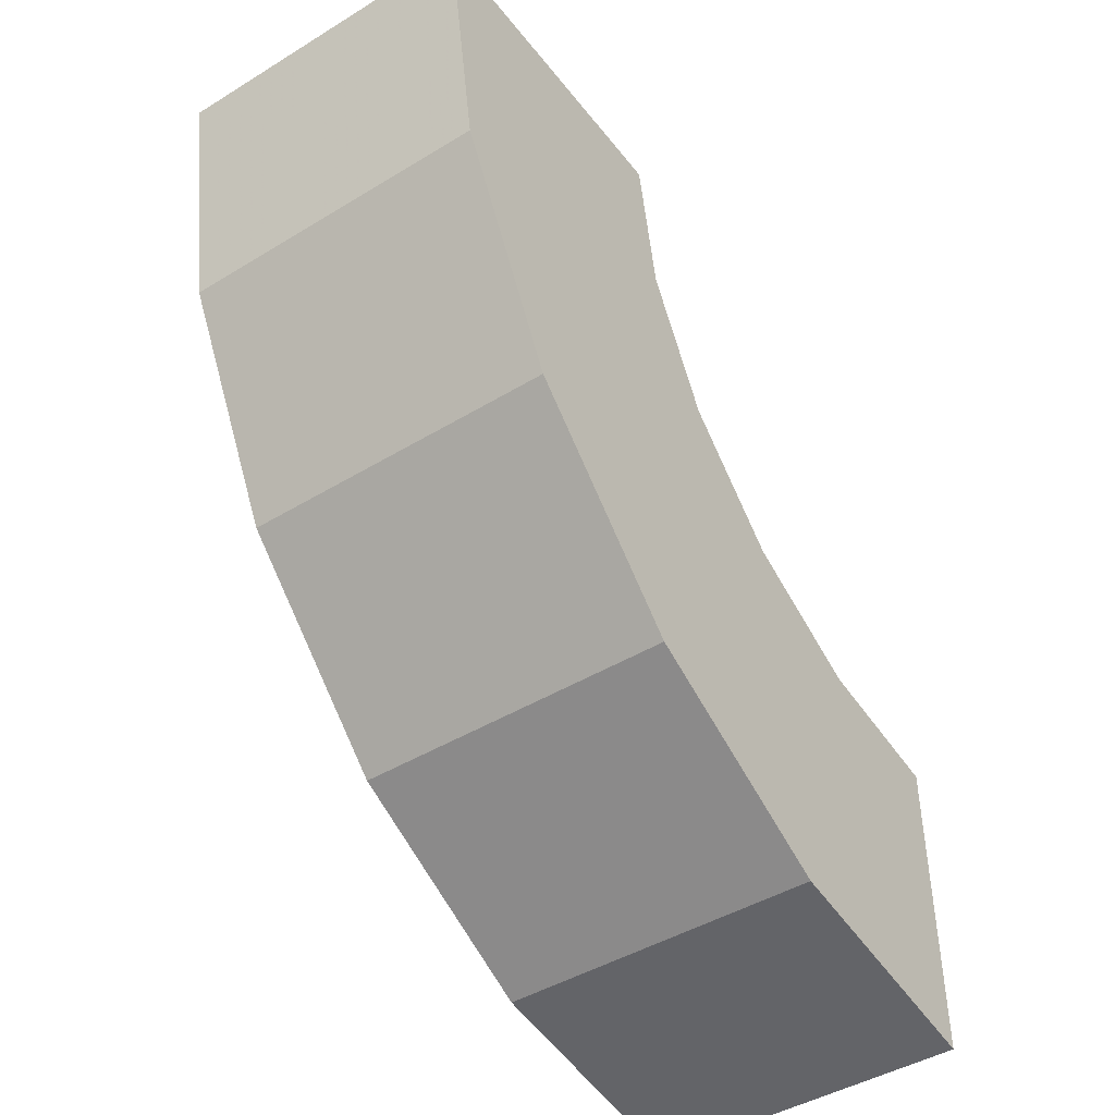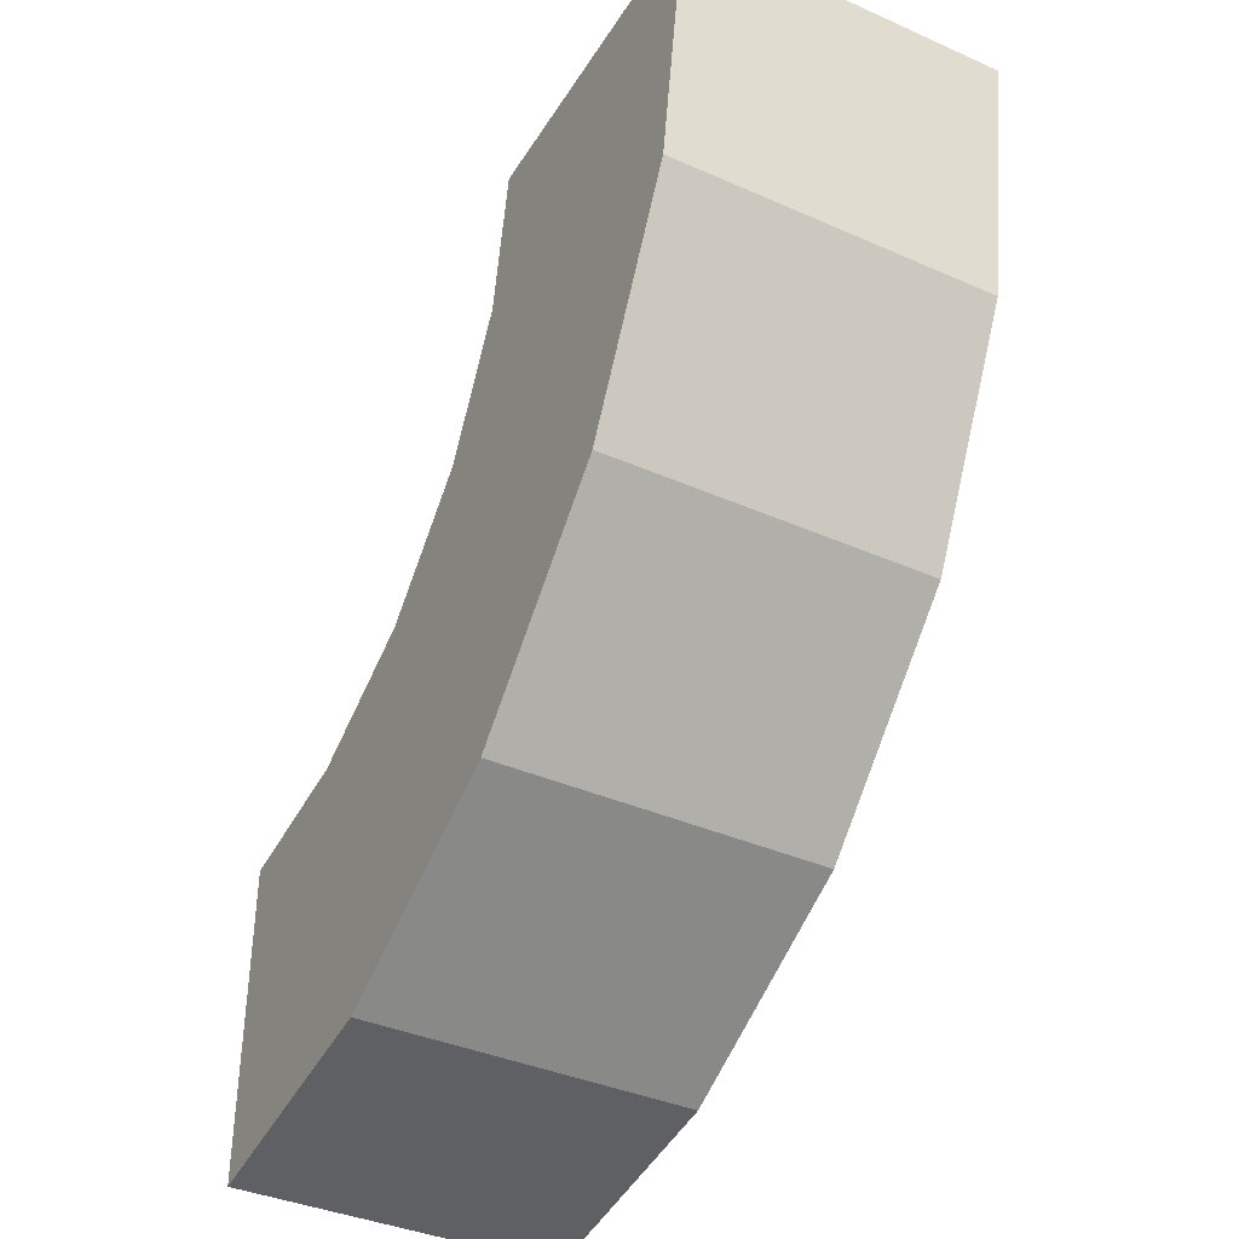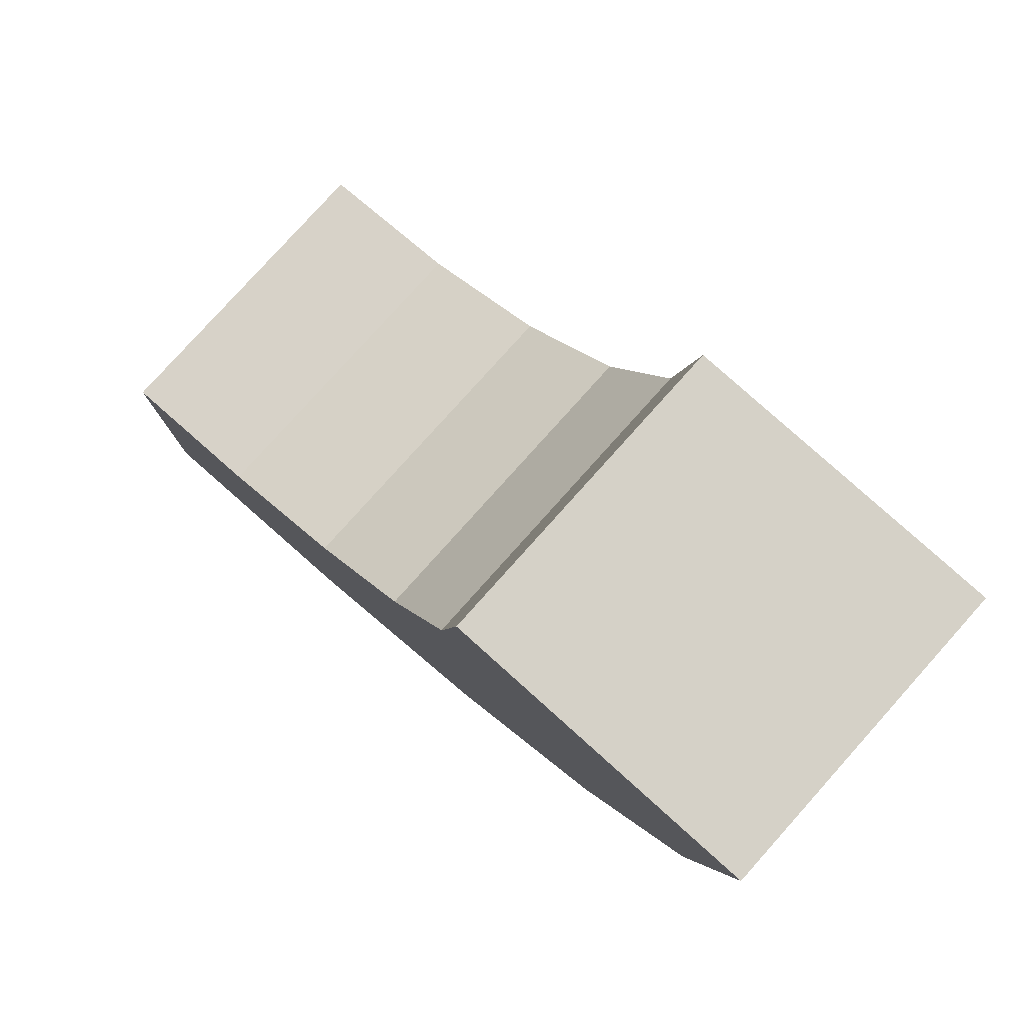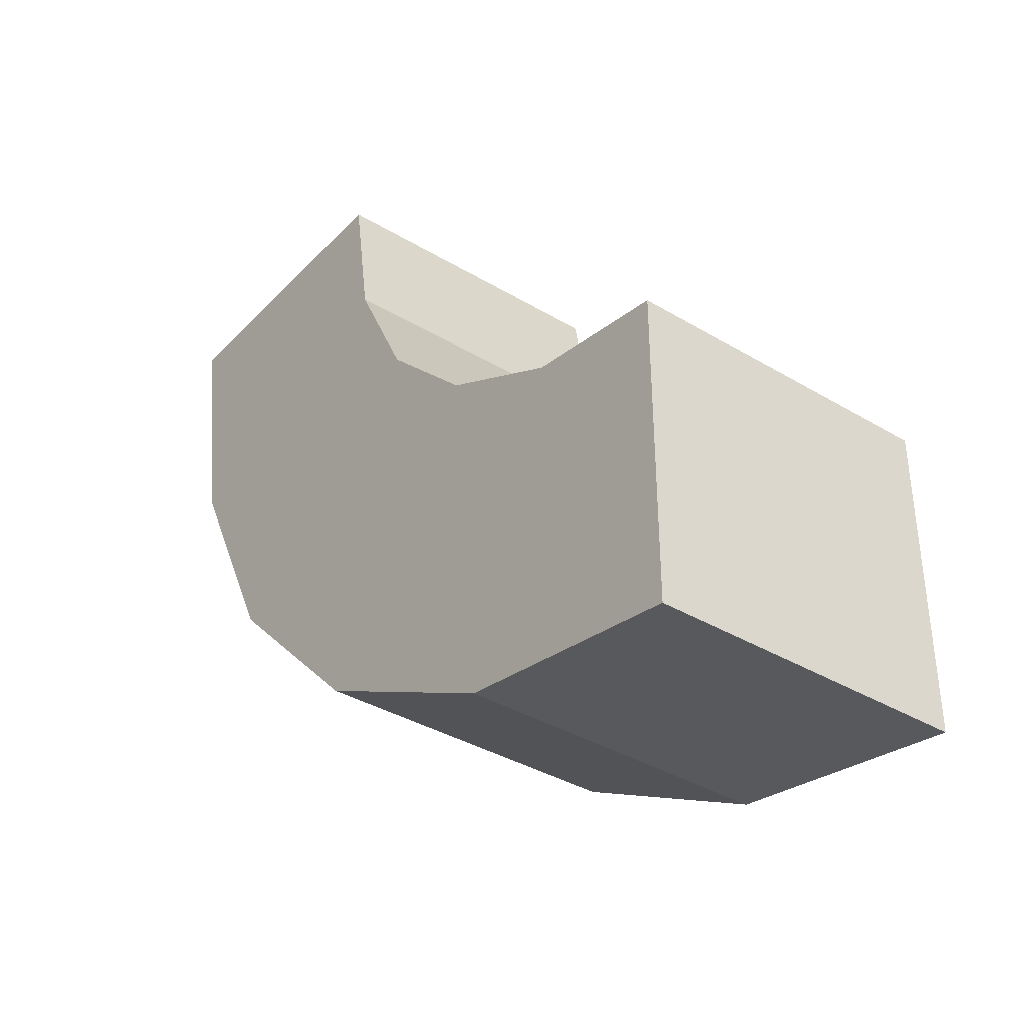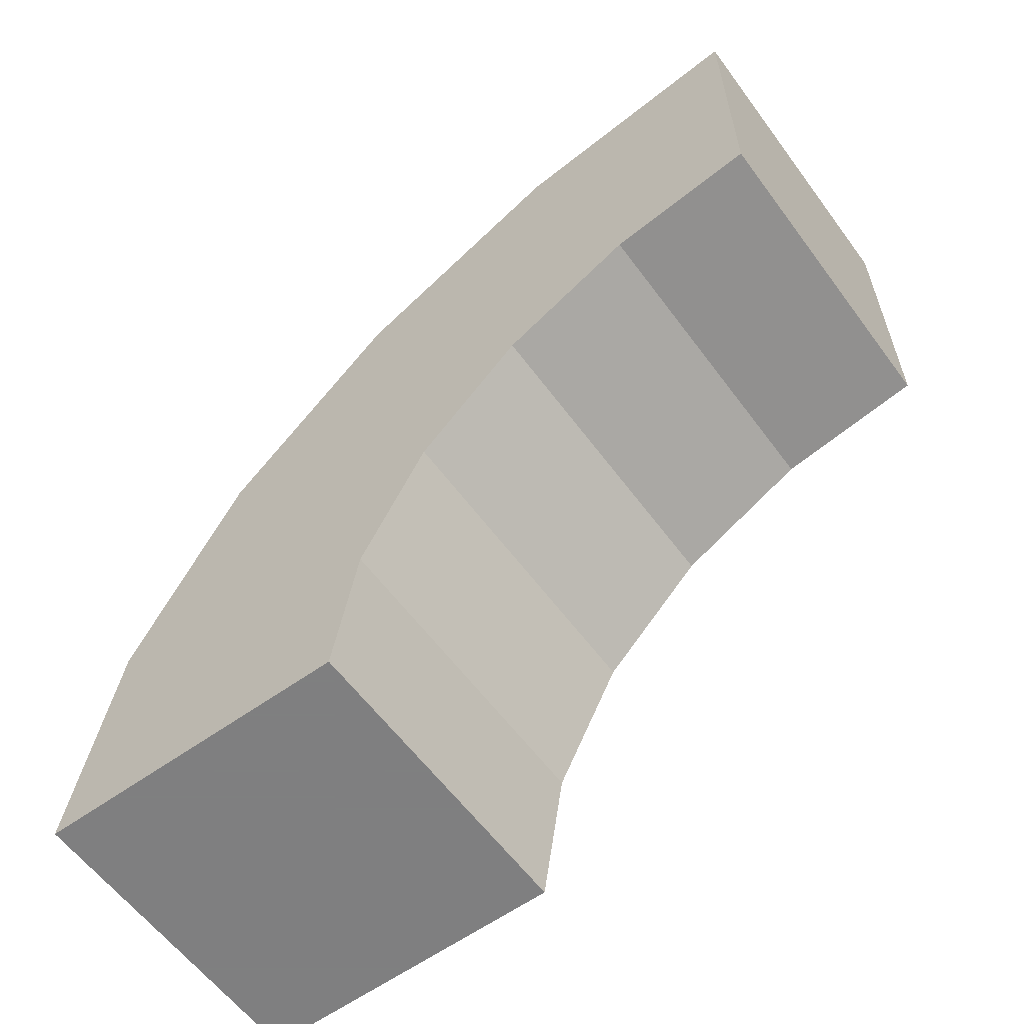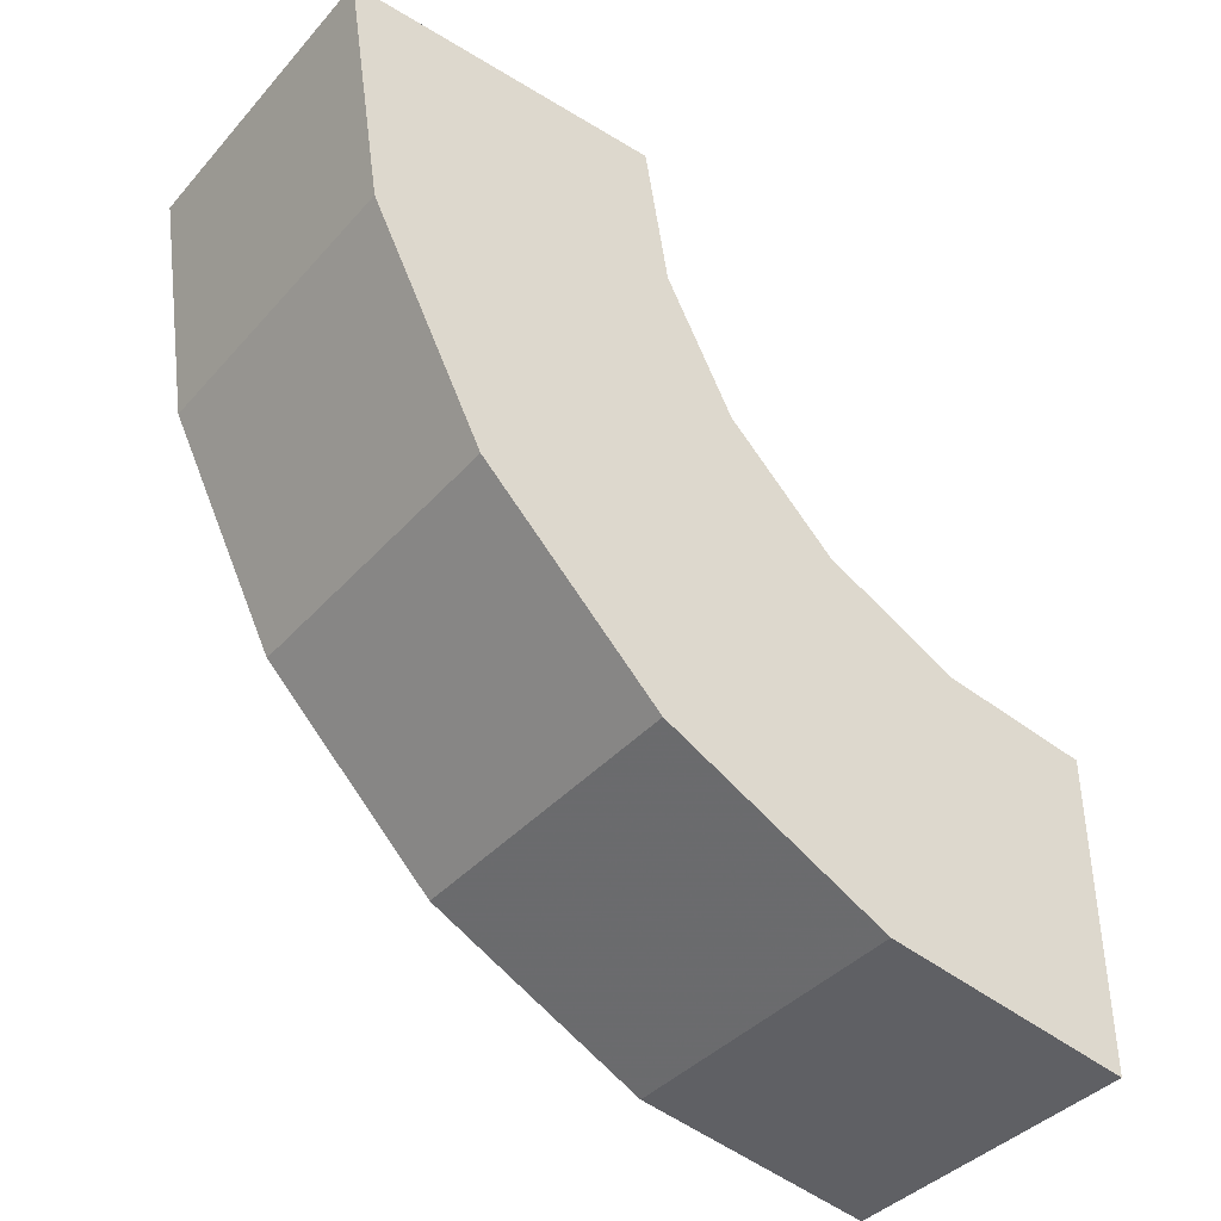
<metadata>
{"format":"obj","ext":"obj","renderer":"f3d","projection":"perspective","resolution":1024,"background":"white","views":[{"elev":-44.6,"azim":35.3,"up":"+Y"},{"elev":-38.8,"azim":-28.9,"up":"+Y"},{"elev":79.6,"azim":-48.1,"up":"+Y"},{"elev":-36.9,"azim":142.3,"up":"+Y"},{"elev":-59.9,"azim":126.3,"up":"+Z"},{"elev":-39.7,"azim":53.0,"up":"+Y"}]}
</metadata>
<code>
v 0.375 0.375 0
v 0.375 0.4056 0.1931
v 0.375 0.4944 0.3674
v 0.375 0.6326 0.5056
v 0.375 0.8069 0.5944
v 0.375 1 0.625
v 0.625 0.375 0
v 0.625 0.4056 0.1931
v 0.625 0.4944 0.3674
v 0.625 0.6326 0.5056
v 0.625 0.8069 0.5944
v 0.625 1 0.625
v 0.375 0.625 0
v 0.375 0.6434 0.1159
v 0.375 0.6966 0.2204
v 0.375 0.7796 0.3034
v 0.375 0.8841 0.3566
v 0.375 1 0.375
v 0.625 0.625 0
v 0.625 0.6434 0.1159
v 0.625 0.6966 0.2204
v 0.625 0.7796 0.3034
v 0.625 0.8841 0.3566
v 0.625 1 0.375
f 7 8 2 1
f 20 19 13 14
f 8 9 3 2
f 21 20 14 15
f 9 10 4 3
f 22 21 15 16
f 10 11 5 4
f 23 22 16 17
f 11 12 6 5
f 24 23 17 18
f 2 14 13 1
f 19 20 8 7
f 3 15 14 2
f 20 21 9 8
f 4 16 15 3
f 21 22 10 9
f 5 17 16 4
f 22 23 11 10
f 6 18 17 5
f 23 24 12 11
f 12 24 18 6
f 7 1 13 19

</code>
